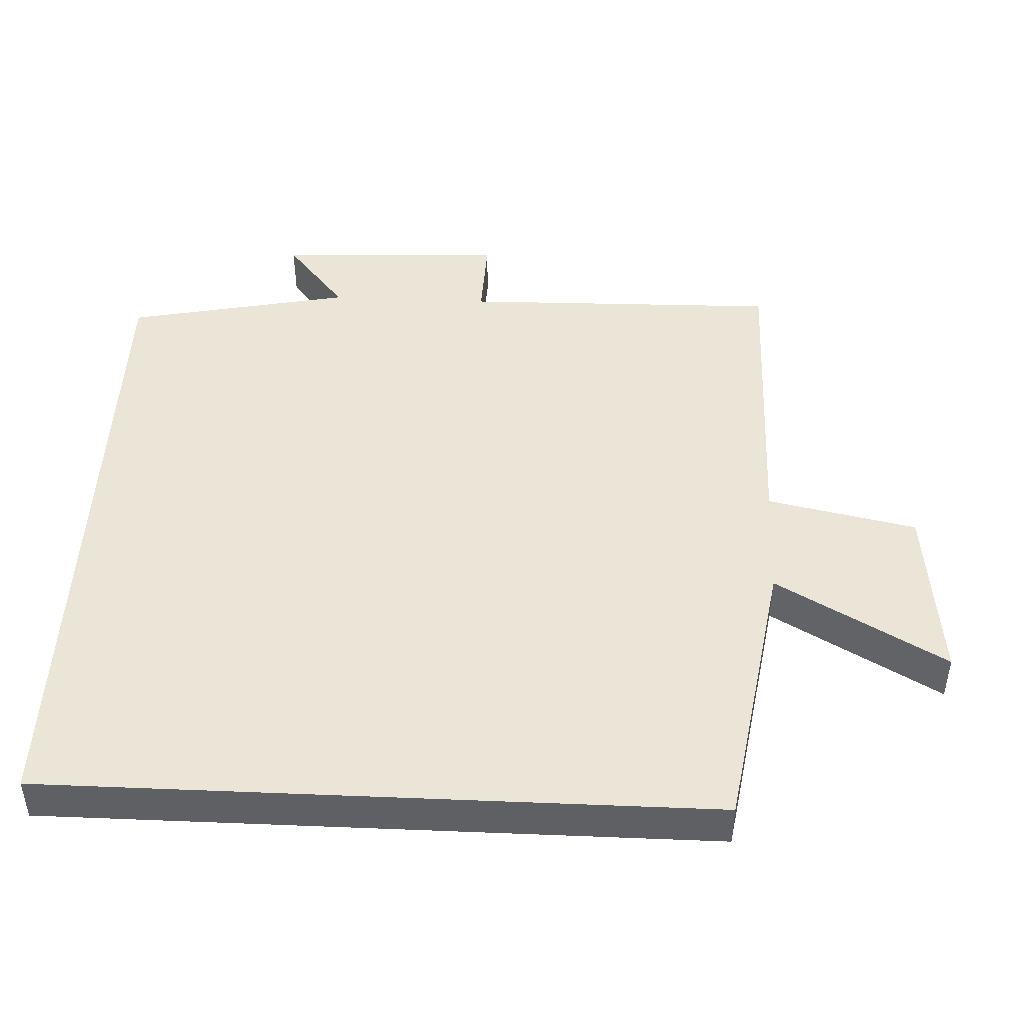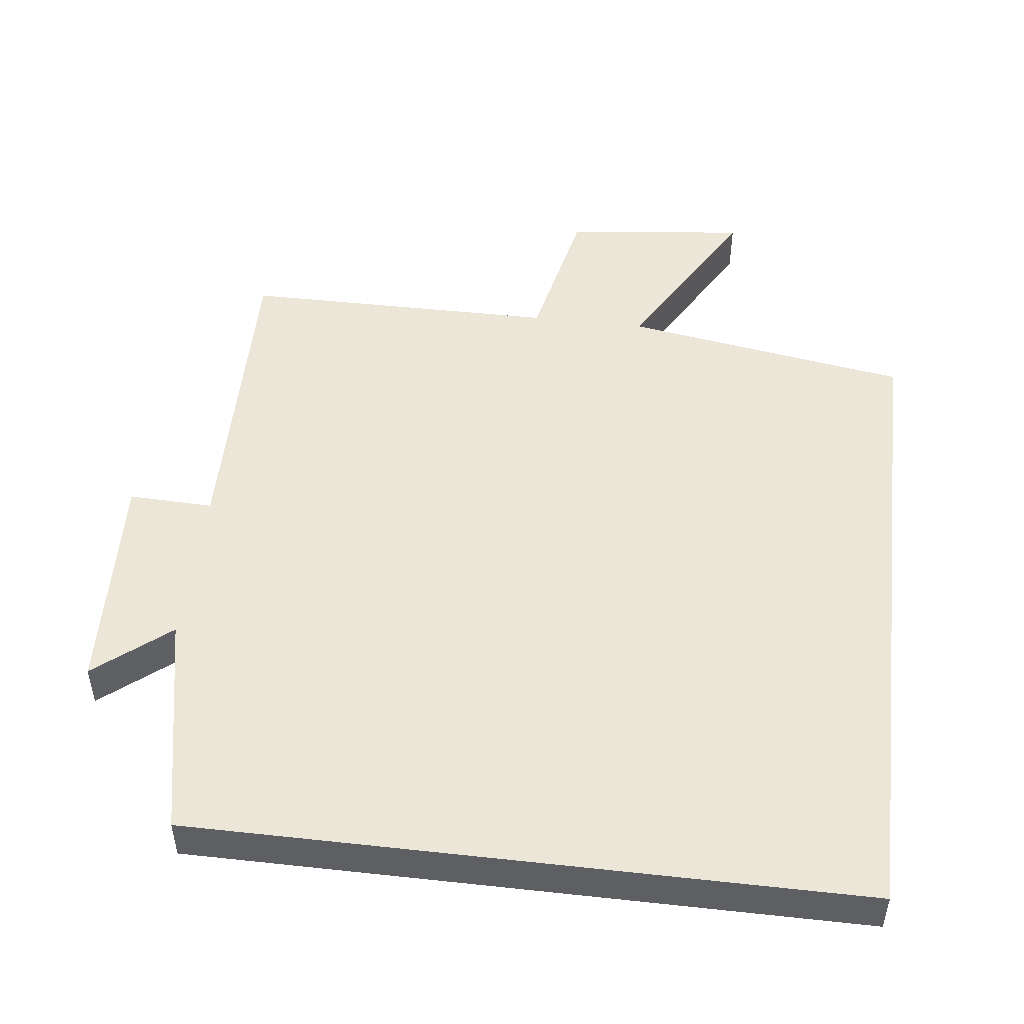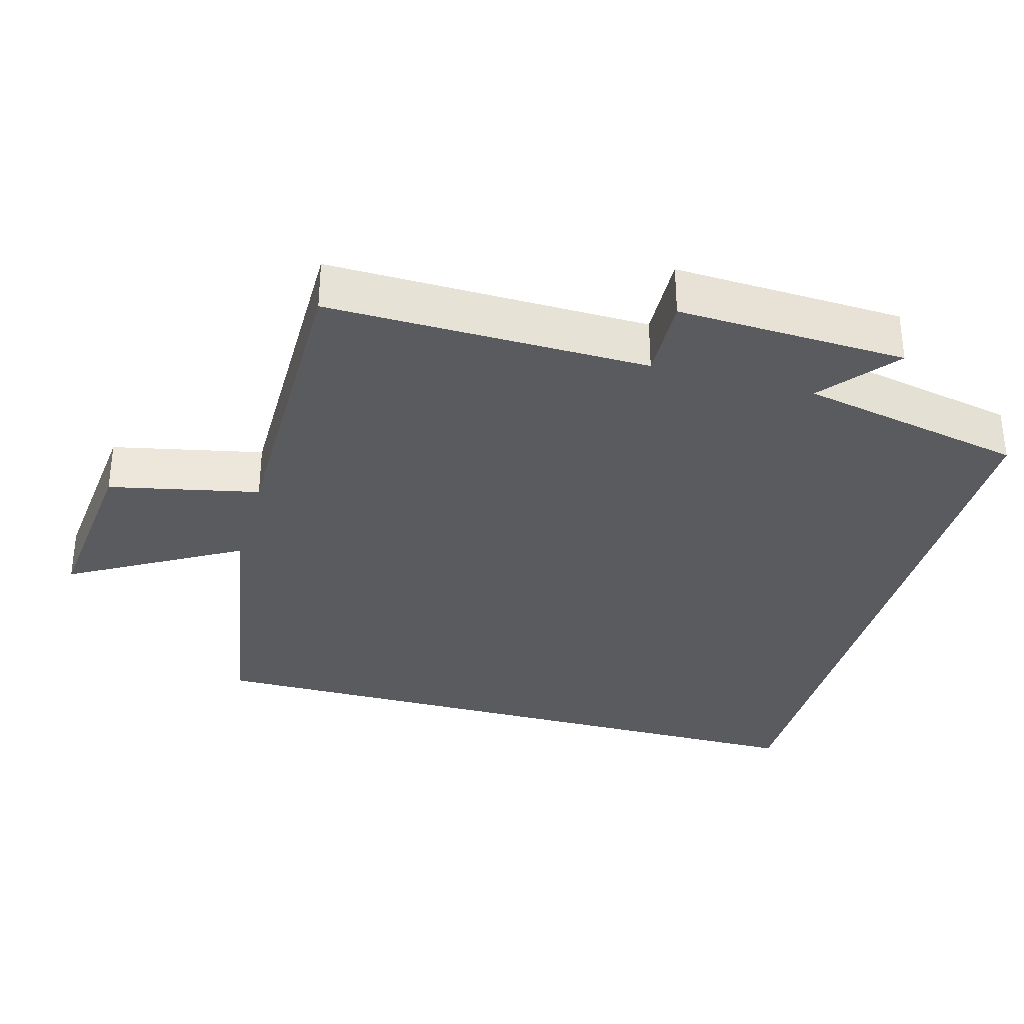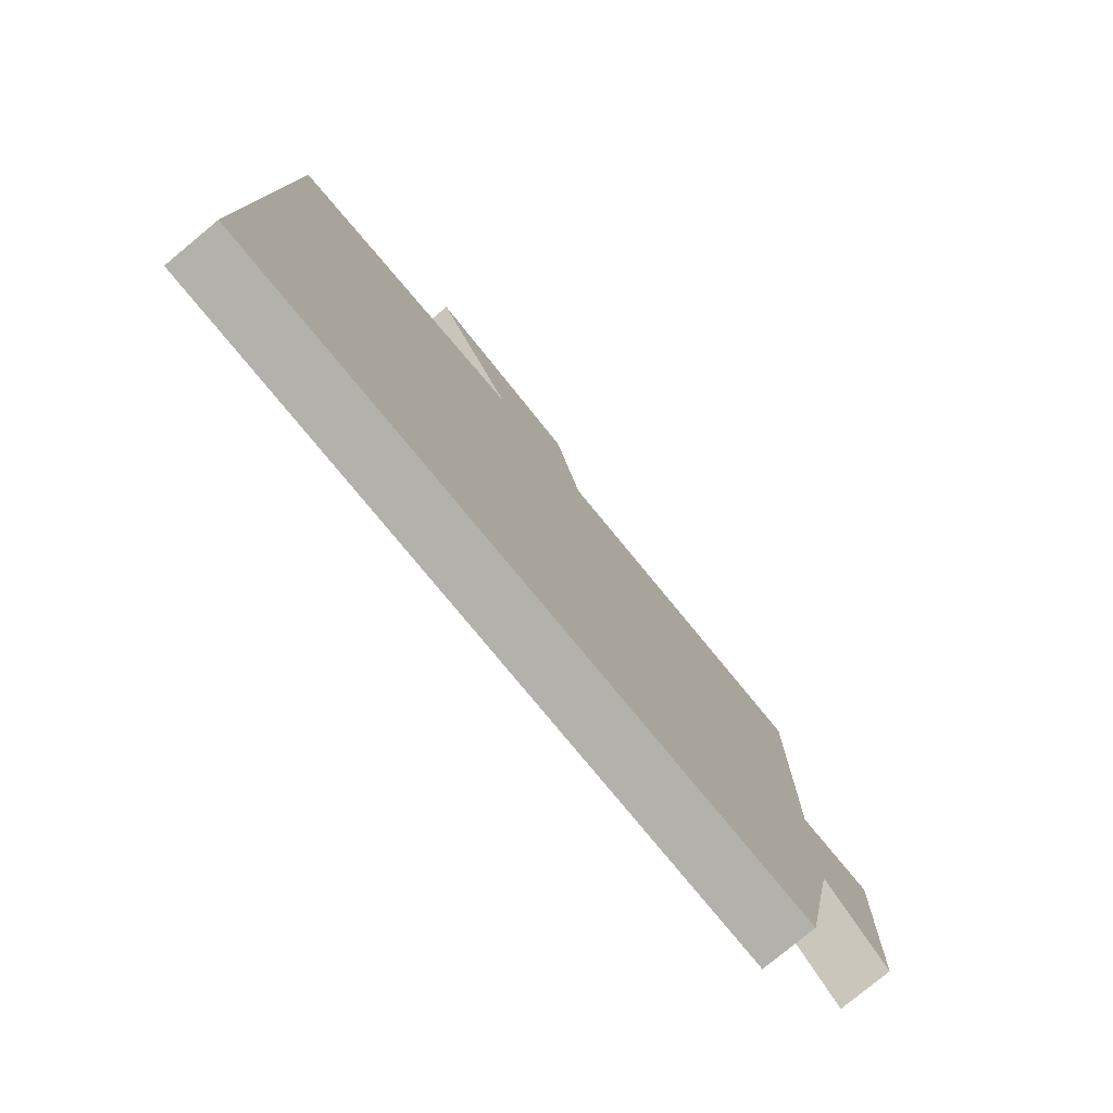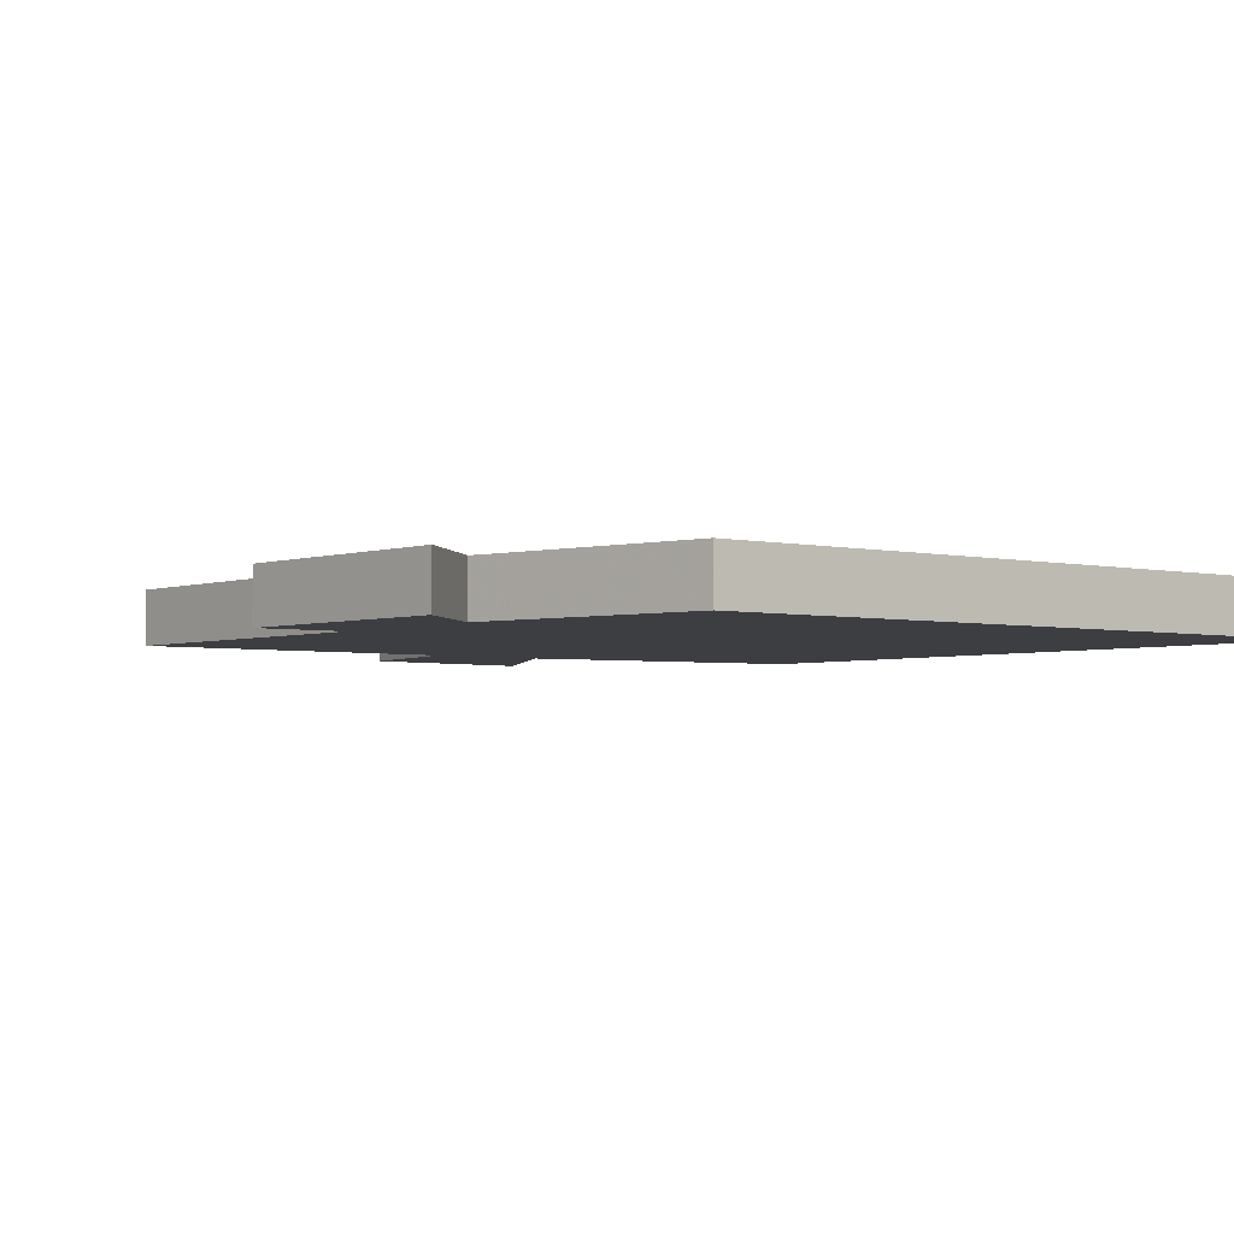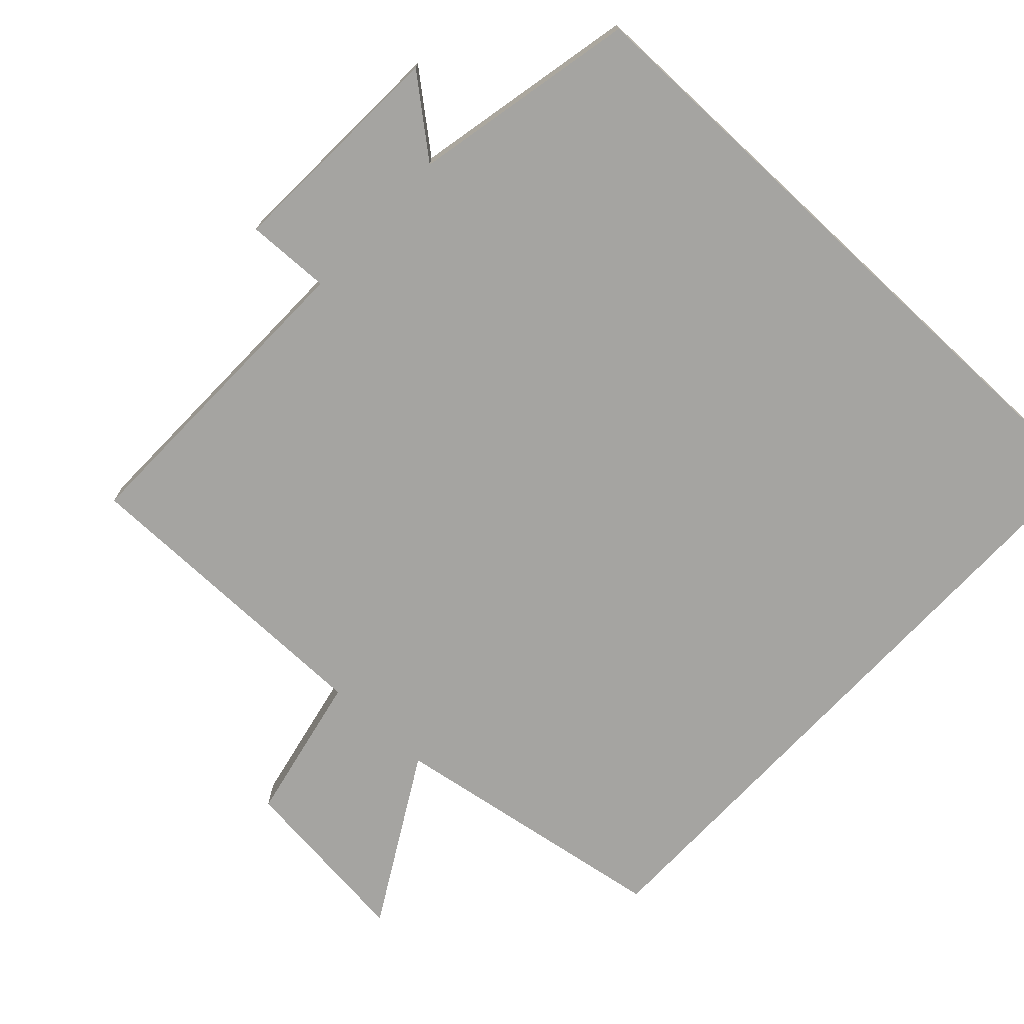
<metadata>
{"format":"obj","ext":"obj","renderer":"f3d","projection":"perspective","resolution":1024,"background":"white","views":[{"elev":45.8,"azim":-87.4,"up":"+Y"},{"elev":49.3,"azim":-173.2,"up":"+Y"},{"elev":-33.3,"azim":74.7,"up":"+Y"},{"elev":-79.0,"azim":-50.5,"up":"+Z"},{"elev":-3.3,"azim":141.4,"up":"+Y"},{"elev":-73.2,"azim":137.0,"up":"+Y"}]}
</metadata>
<code>
v -0.5 0.07 0.435
v -0.099 0.07 0.5
v -0.235 0.07 0.739
v 0.021 0.07 0.711
v 0.065 0.07 0.5
v 0.508 0.07 0.499
v 0.5 0.07 0.049
v 0.619 0.07 0.053
v 0.605 0.07 -0.269
v 0.5 0.07 -0.183
v 0.435 0.07 -0.5
v -0.5 0.07 -0.5
v -0.5 0 0.435
v -0.099 0 0.5
v -0.235 0 0.739
v 0.021 0 0.711
v 0.065 0 0.5
v 0.508 0 0.499
v 0.5 0 0.049
v 0.619 0 0.053
v 0.605 0 -0.269
v 0.5 0 -0.183
v 0.435 0 -0.5
v -0.5 0 -0.5
f 12 1 2
f 11 12 2
f 10 11 2
f 7 8 9 10
f 7 10 2 3
f 5 6 7
f 5 7 3
f 3 4 5
f 14 13 24
f 14 24 23
f 14 23 22
f 22 21 20 19
f 15 14 22 19
f 19 18 17
f 15 19 17
f 17 16 15
f 1 13 14 2
f 2 14 15 3
f 3 15 16 4
f 4 16 17 5
f 5 17 18 6
f 6 18 19 7
f 7 19 20 8
f 8 20 21 9
f 9 21 22 10
f 10 22 23 11
f 11 23 24 12
f 12 24 13 1

</code>
